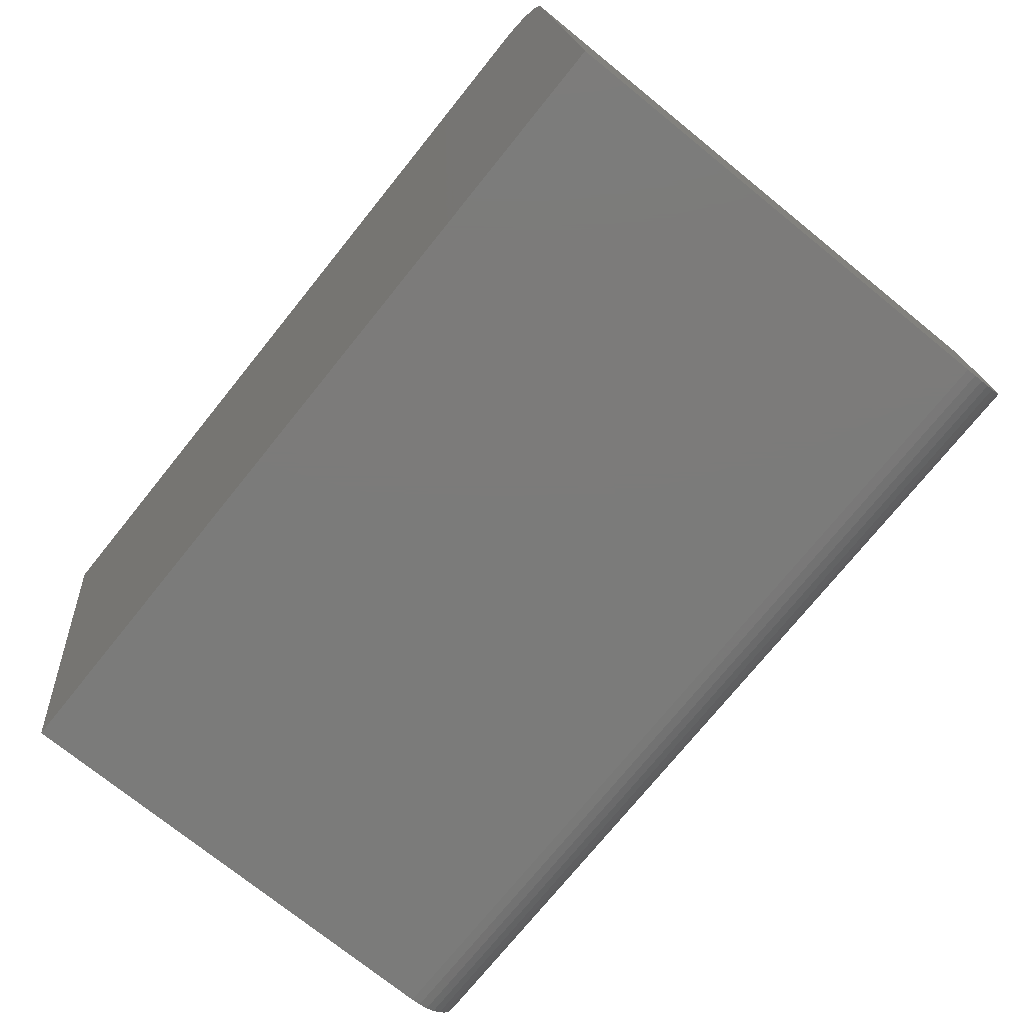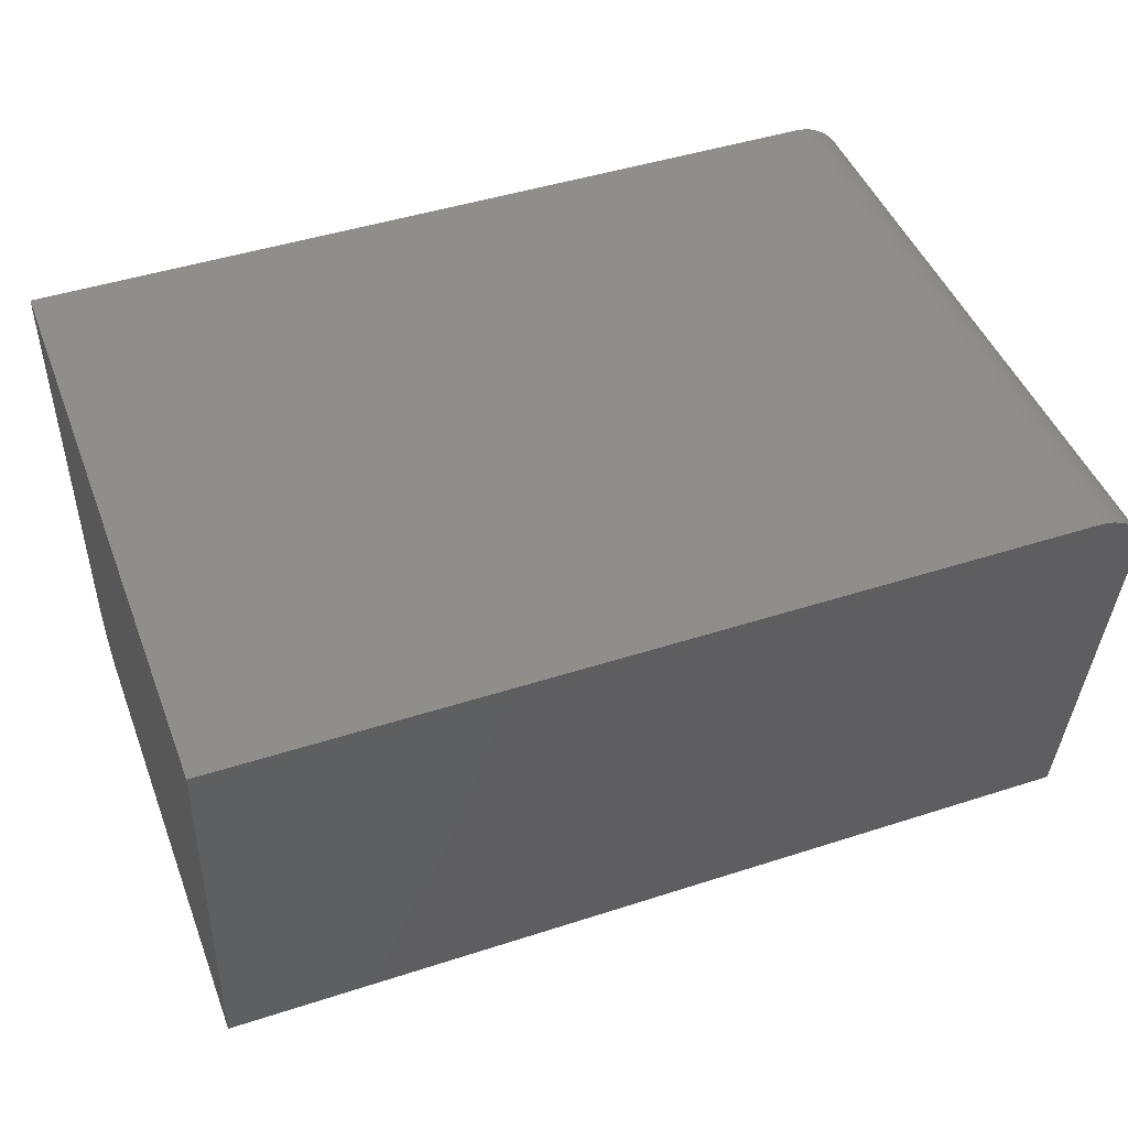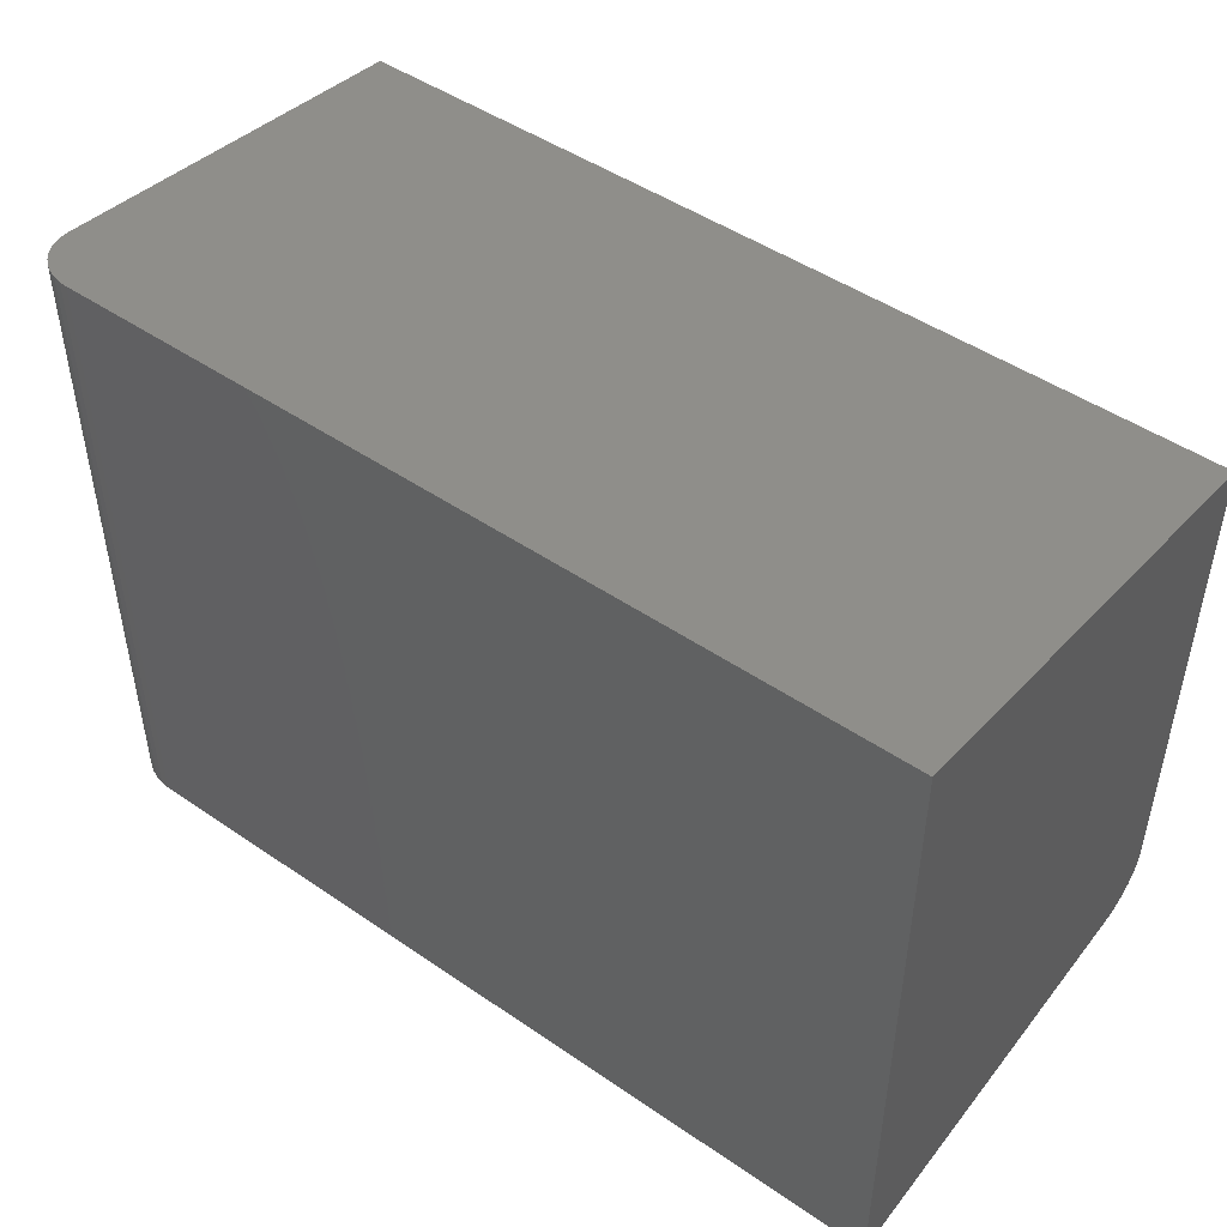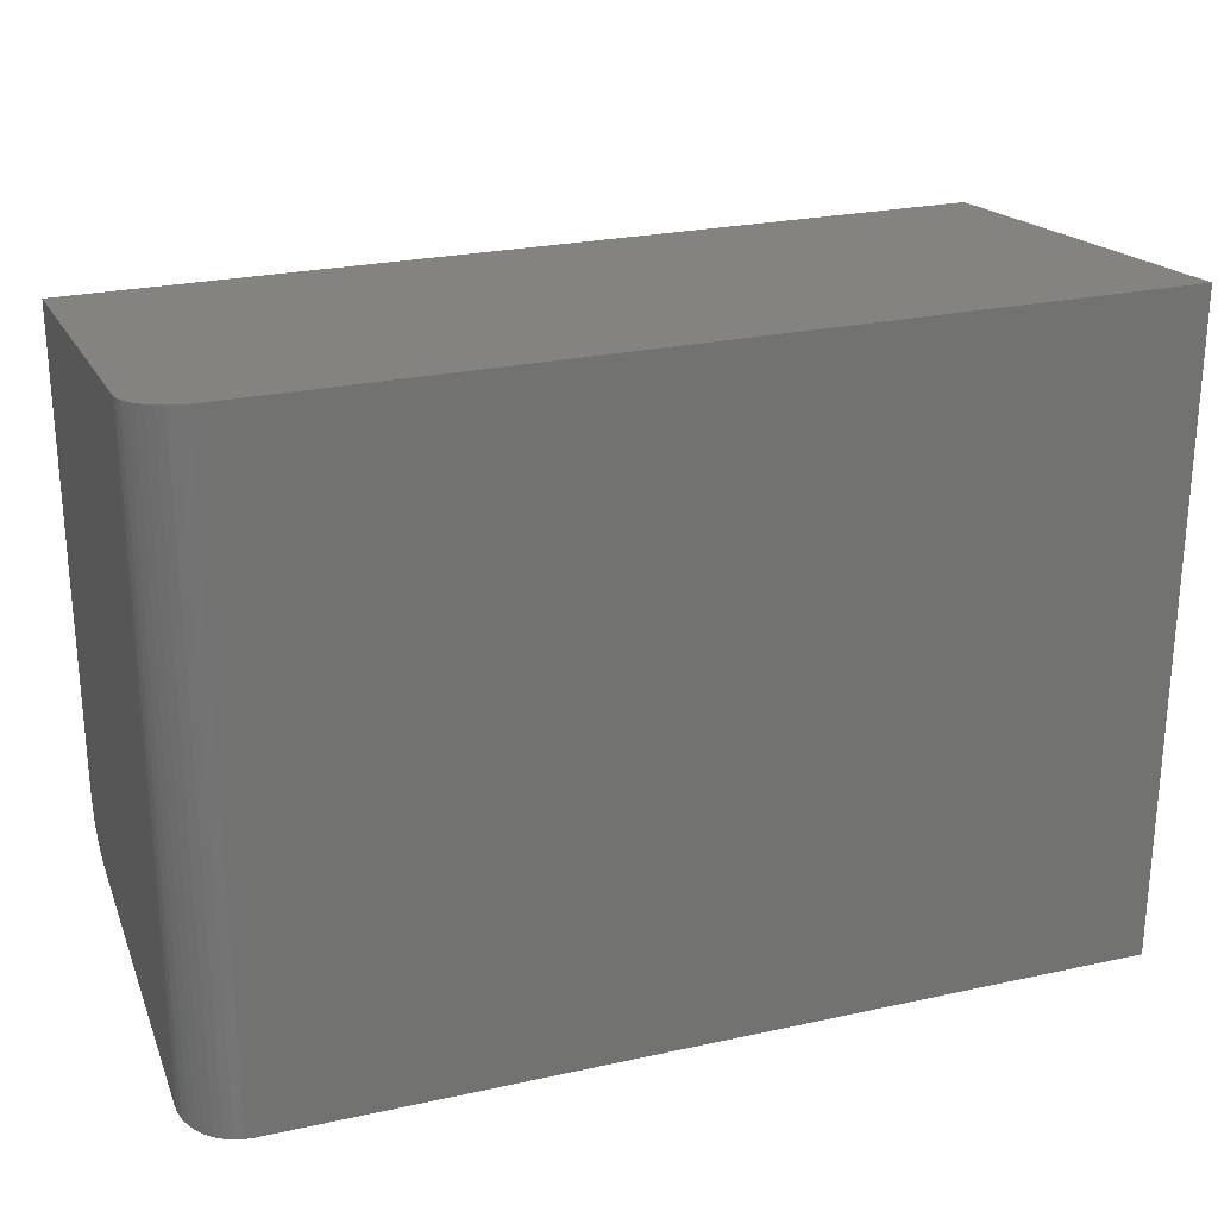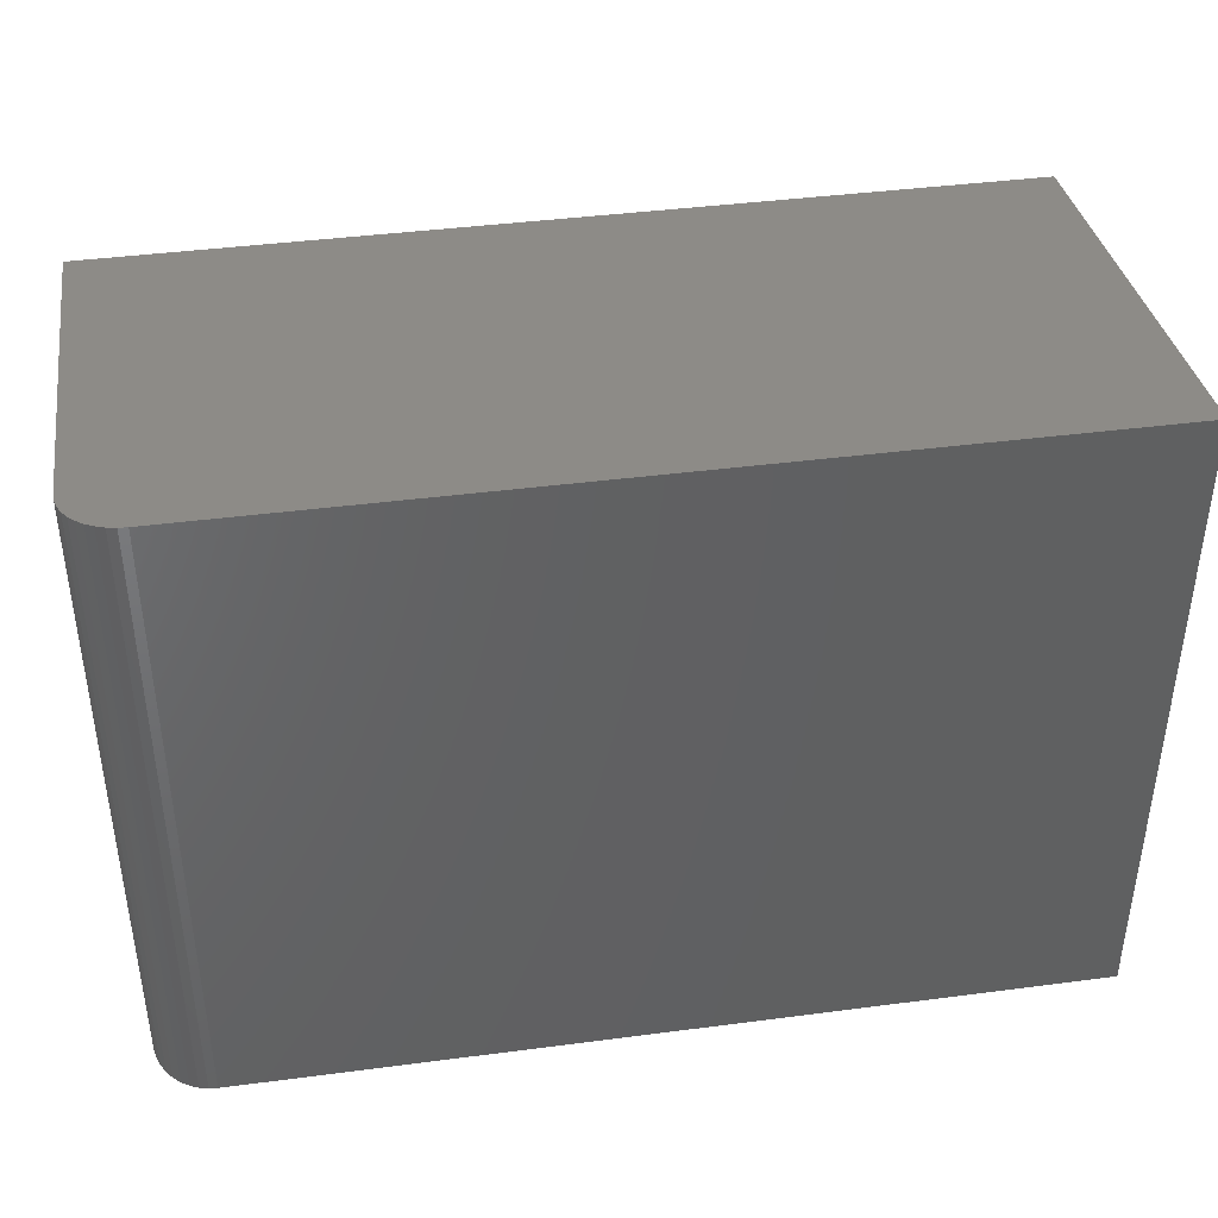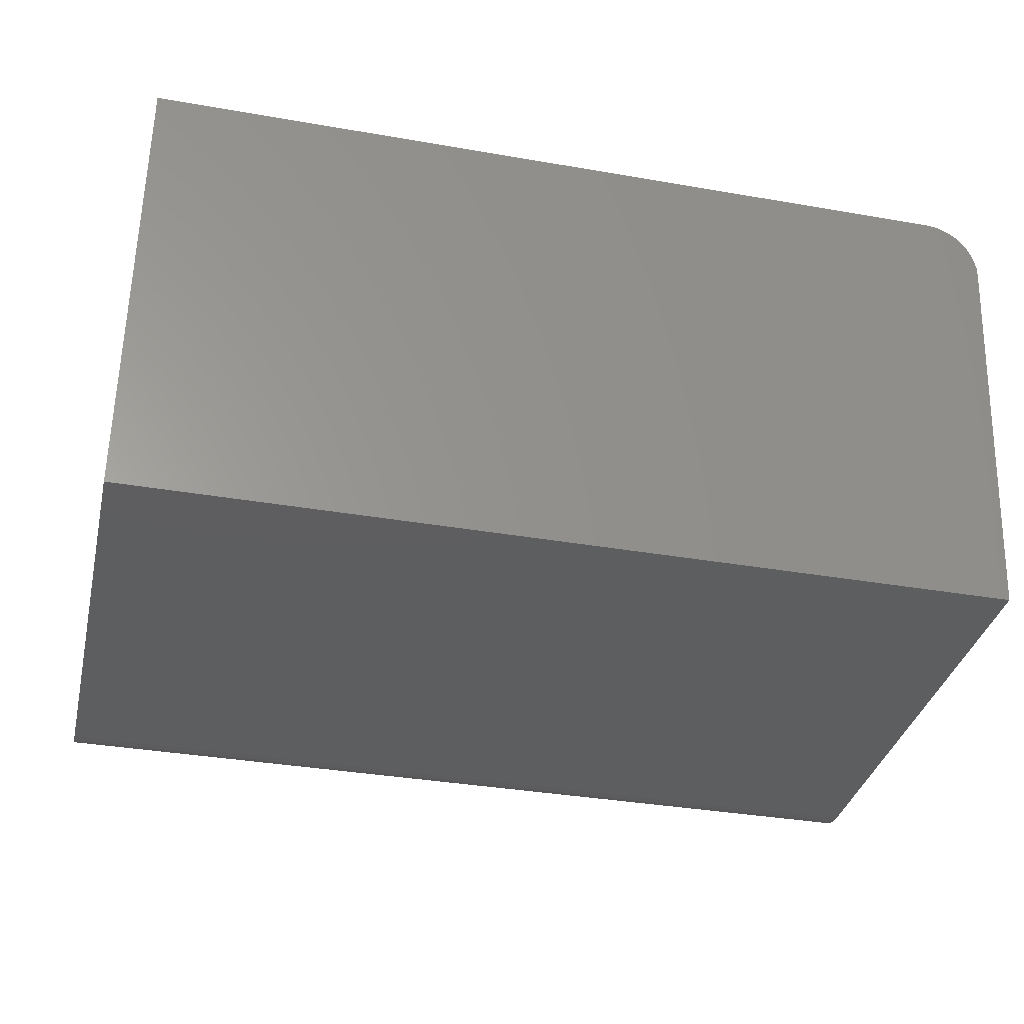
<metadata>
{"format":"stl","ext":"stl","renderer":"f3d","projection":"perspective","resolution":1024,"background":"white","views":[{"elev":-74.5,"azim":-128.9,"up":"+Z"},{"elev":45.7,"azim":159.6,"up":"+Z"},{"elev":47.5,"azim":37.7,"up":"+Y"},{"elev":25.3,"azim":-19.4,"up":"+Y"},{"elev":41.2,"azim":-9.0,"up":"+Y"},{"elev":-35.2,"azim":167.0,"up":"+Z"}]}
</metadata>
<code>
# stl→obj: 48 verts, 92 faces
v 2.846e-18 0.2677 -0.03906
v 2.272e-17 0.2274 -0.3664
v 2.272e-17 0.002878 -0.3664
v 2.272e-17 -0.1859 -0.3664
v 2.267e-17 -0.1944 -0.3656
v 2.253e-17 -0.2025 -0.3633
v 2.231e-17 -0.2102 -0.3596
v 2.2e-17 -0.217 -0.3546
v 2.163e-17 -0.2228 -0.3484
v 2.12e-17 -0.2274 -0.3413
v 2.072e-17 -0.2307 -0.3335
v 2.022e-17 -0.2324 -0.3252
v 2.846e-18 -0.2677 -0.03906
v 0.04688 -0.2734 0.007812
v 0.75 -0.2324 -0.3252
v 0.75 -0.2734 0.007812
v 0.01386 -0.2718 -0.00579
v 0.03268 -0.2732 0.005613
v 0.02583 -0.2728 0.002824
v 0.0195 -0.2724 -0.001009
v 0.03989 -0.2734 0.007289
v 0.009033 -0.2711 -0.0114
v 0.005153 -0.2703 -0.0177
v 0.002311 -0.2695 -0.02453
v 0.0005795 -0.2686 -0.03171
v 0.75 0.002878 0.007812
v 0.75 0.2734 0.007812
v 0.75 -0.2307 -0.3335
v 0.75 -0.2274 -0.3413
v 0.75 -0.2228 -0.3484
v 0.75 -0.217 -0.3546
v 0.75 -0.2102 -0.3596
v 0.75 -0.2025 -0.3633
v 0.75 -0.1944 -0.3656
v 0.75 -0.1859 -0.3664
v 0.75 0.002878 -0.3664
v 0.75 0.2274 -0.3664
v 0.04688 0.002878 0.007812
v 0.03989 0.2734 0.007289
v 0.04688 0.2734 0.007812
v 0.0005795 0.2686 -0.03171
v 0.002311 0.2695 -0.02453
v 0.005153 0.2703 -0.0177
v 0.009033 0.2711 -0.0114
v 0.01386 0.2718 -0.00579
v 0.0195 0.2724 -0.001009
v 0.02583 0.2728 0.002824
v 0.03268 0.2732 0.005613
f 1 2 3
f 1 3 4
f 1 4 5
f 1 5 6
f 1 6 7
f 1 7 8
f 1 8 9
f 1 9 10
f 1 10 11
f 1 11 12
f 1 12 13
f 14 15 16
f 17 18 19
f 17 19 20
f 21 18 17
f 21 17 22
f 21 22 23
f 21 23 24
f 21 24 25
f 21 25 13
f 21 13 12
f 21 12 15
f 21 15 14
f 26 16 15
f 27 26 15
f 27 15 28
f 27 28 29
f 27 29 30
f 27 30 31
f 27 31 32
f 27 32 33
f 27 33 34
f 27 34 35
f 27 35 36
f 27 36 37
f 4 3 35
f 35 3 36
f 4 35 5
f 5 35 34
f 5 34 6
f 6 34 33
f 6 33 7
f 7 33 32
f 7 32 8
f 8 32 31
f 8 31 9
f 9 31 30
f 9 30 10
f 10 30 29
f 10 29 11
f 11 29 28
f 11 28 12
f 12 28 15
f 38 39 14
f 38 40 39
f 1 13 41
f 41 13 25
f 41 25 42
f 42 25 24
f 42 24 43
f 43 24 23
f 43 23 44
f 44 23 22
f 44 22 45
f 45 22 17
f 45 17 46
f 46 17 20
f 46 20 47
f 47 20 19
f 47 19 48
f 48 19 18
f 48 18 39
f 39 18 21
f 39 21 14
f 38 14 26
f 26 14 16
f 40 38 27
f 27 38 26
f 1 42 2
f 1 41 42
f 47 48 45
f 45 46 47
f 37 2 39
f 37 39 40
f 37 40 27
f 39 2 42
f 39 42 43
f 39 43 44
f 39 44 45
f 39 45 48
f 3 2 36
f 36 2 37

</code>
